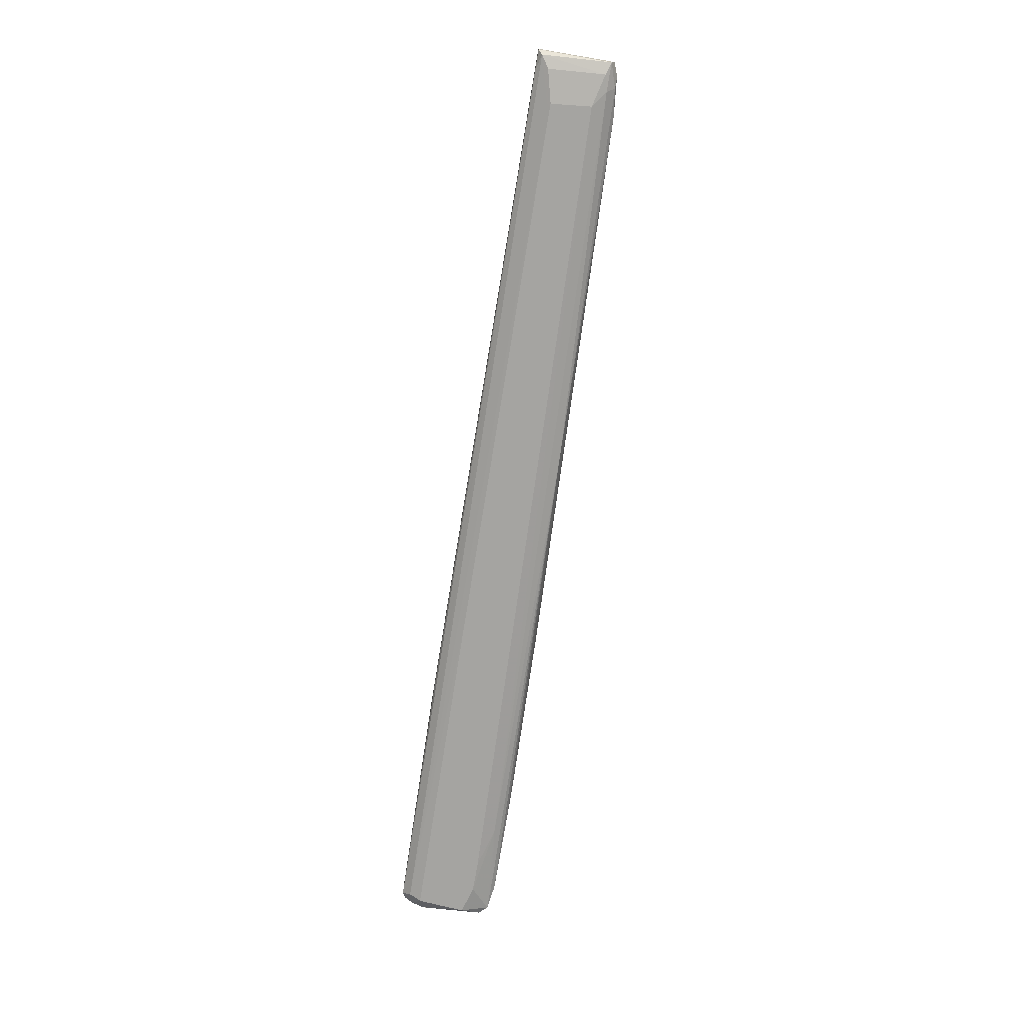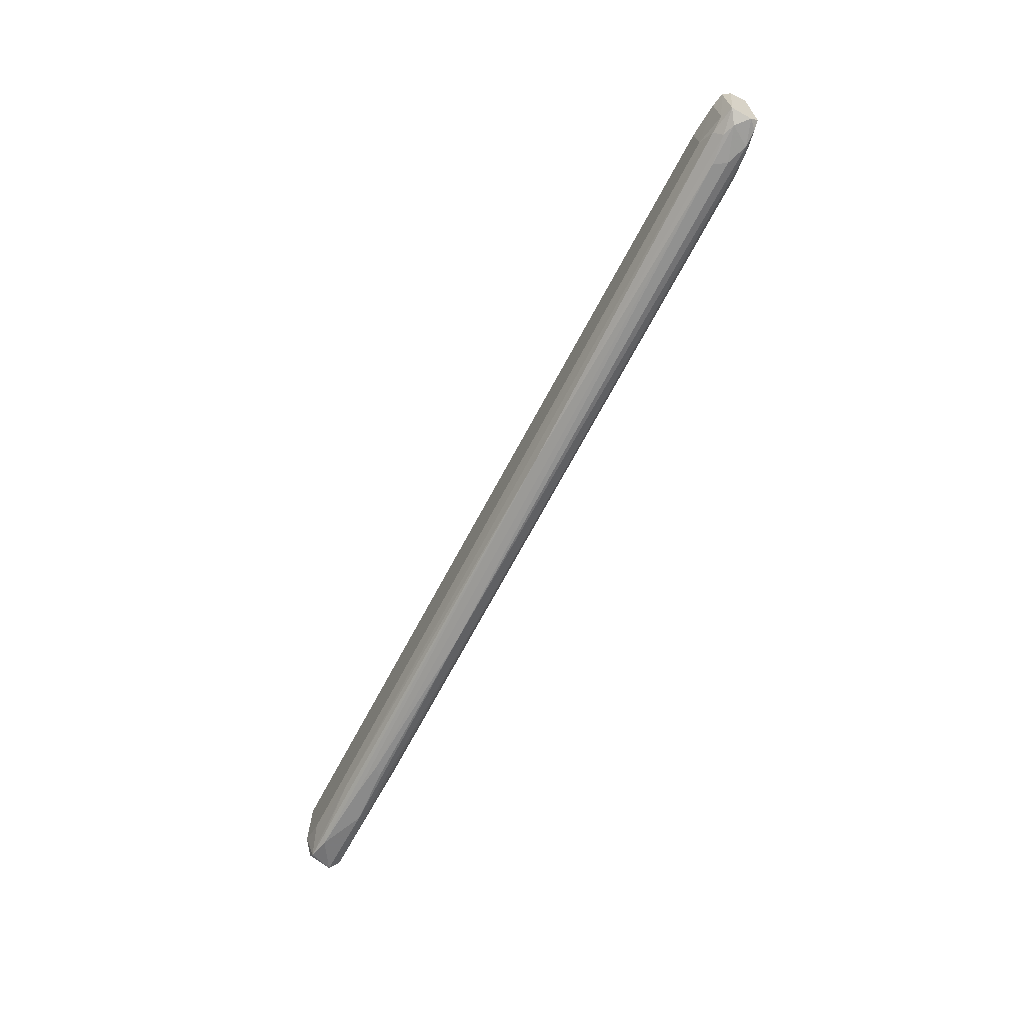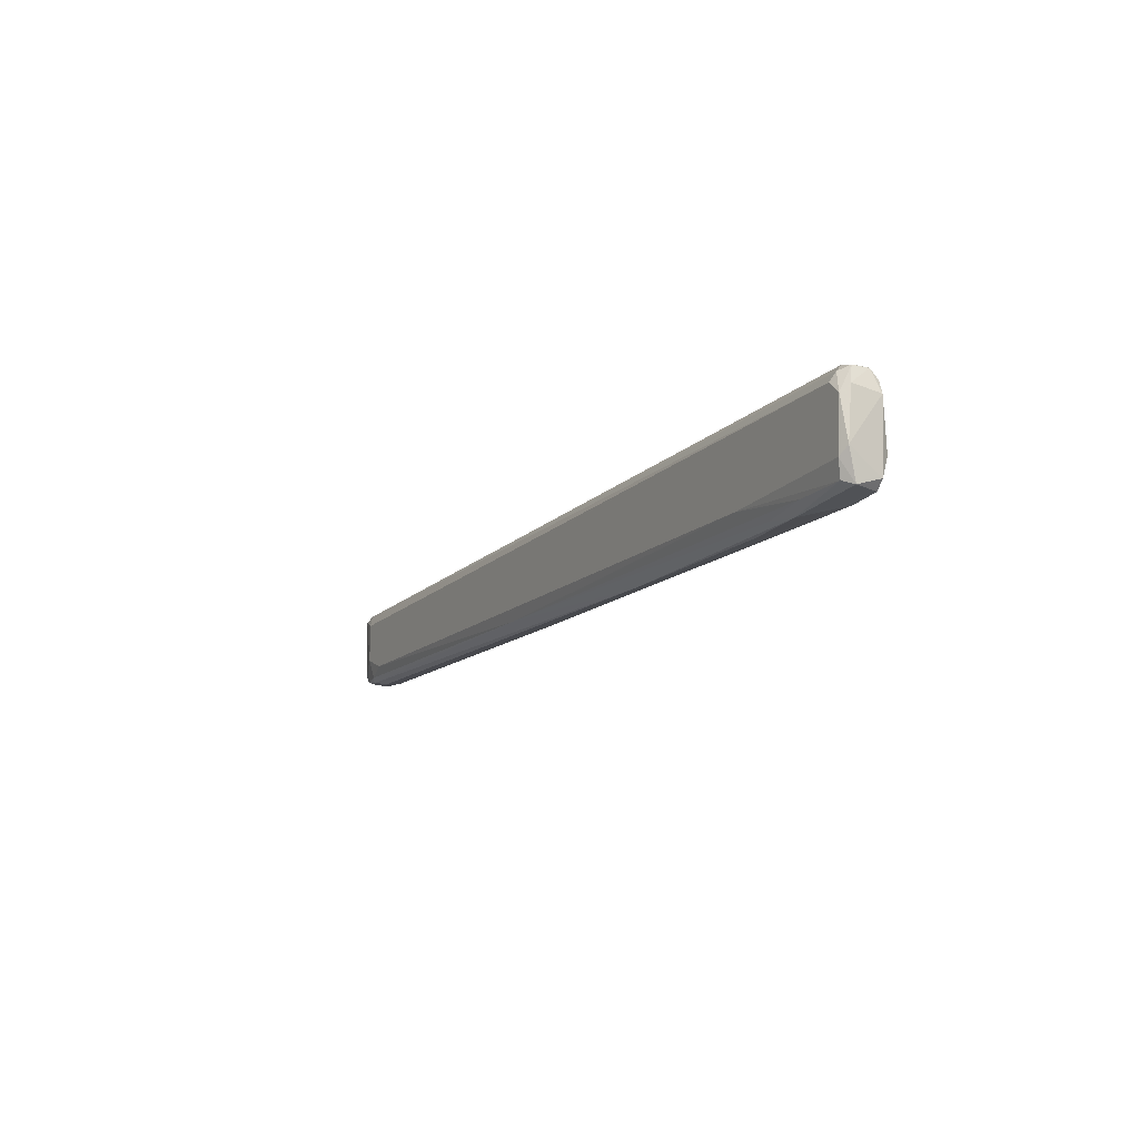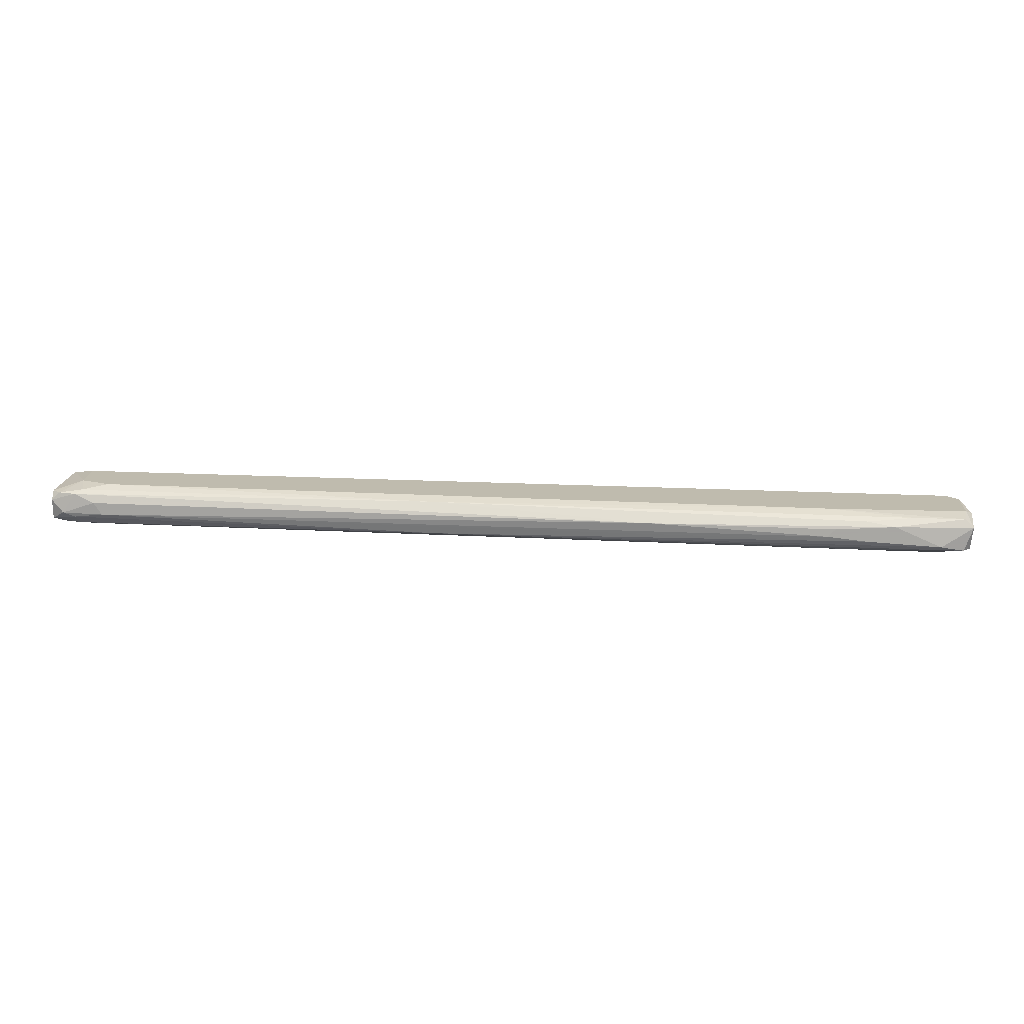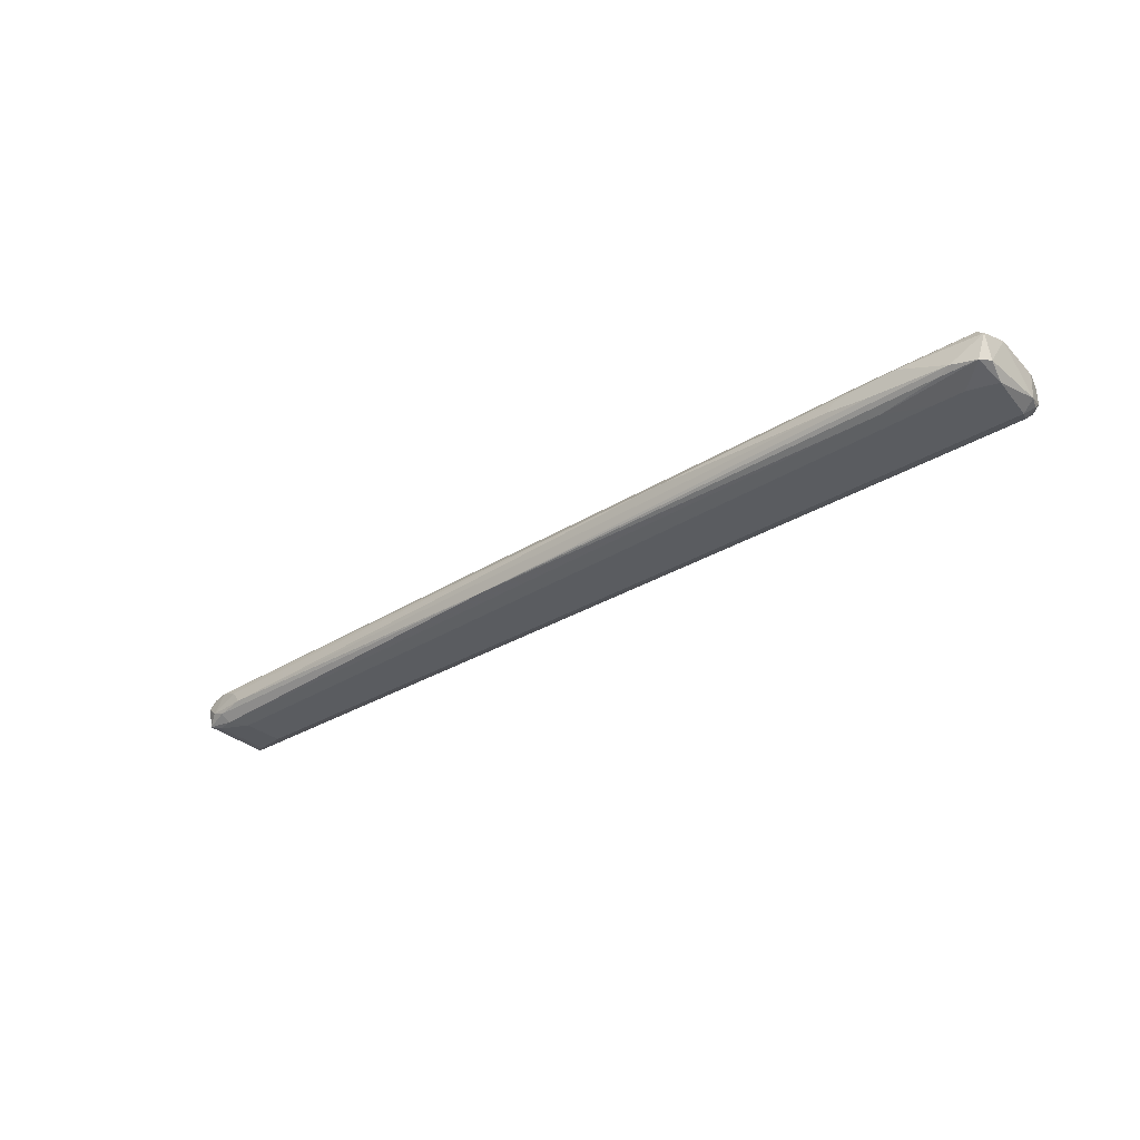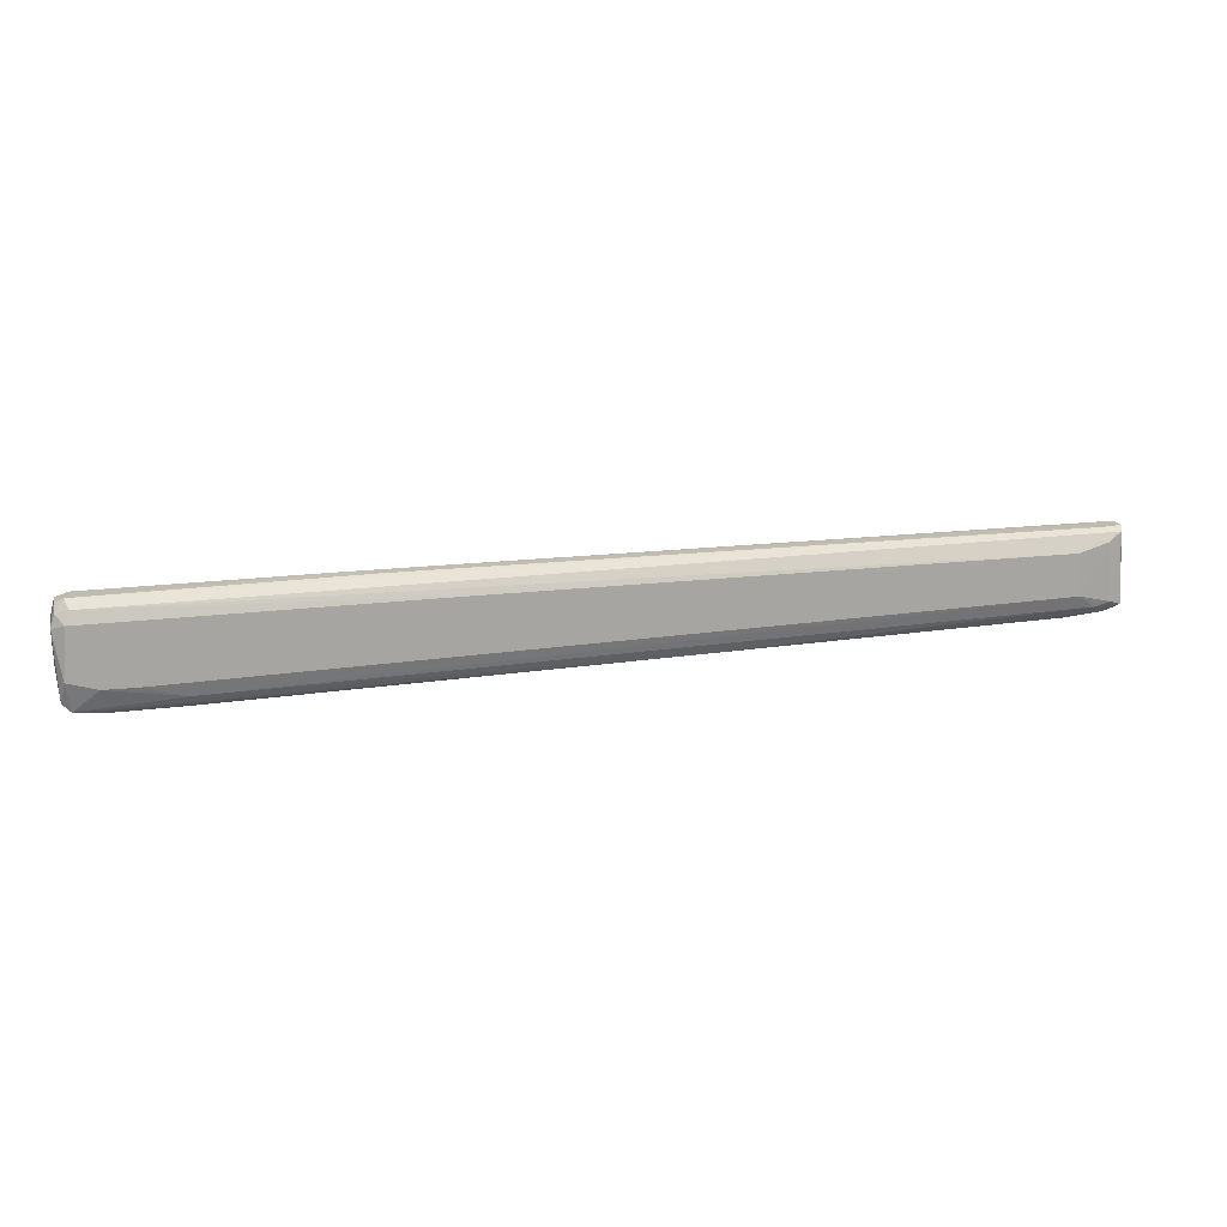
<metadata>
{"format":"obj","ext":"obj","renderer":"f3d","projection":"perspective","resolution":1024,"background":"white","views":[{"elev":-73.3,"azim":-99.7,"up":"+Z"},{"elev":-63.5,"azim":-117.2,"up":"+Y"},{"elev":-15.2,"azim":62.5,"up":"+Y"},{"elev":-74.4,"azim":-1.6,"up":"+Y"},{"elev":-34.3,"azim":38.1,"up":"+Z"},{"elev":16.2,"azim":166.8,"up":"+Y"}]}
</metadata>
<code>
v 0.09878 -0.01709 -0.001824
v -0.08261 0.00777 0.000939
v -0.08261 0.00777 -0.001824
v 0.1218 0.005928 -0.002744
v 0.1209 0.002243 0.004623
v -0.08446 -0.009725 0.003702
v -0.08169 -0.006043 -0.005507
v 0.1218 -0.01525 0.003702
v 0.1227 -0.009725 -0.005507
v -0.07801 0.003163 -0.005507
v -0.08537 0.004085 0.004623
v -0.08905 -0.01064 -0.001824
v 0.1218 0.00132 -0.005507
v 0.09048 -0.01249 0.004623
v 0.1209 0.005928 0.001859
v 0.1218 -0.01617 -0.003665
v -0.0909 0.006848 -0.003665
v 0.04813 -0.01617 0.000939
v -0.08629 0.006848 0.003702
v -0.001592 -0.01341 -0.003665
v -0.07893 -0.007883 0.004623
v -0.09184 -0.007883 0.00278
v 0.1246 0.00132 0.00278
v 0.1209 0.004085 -0.004586
v 0.1089 -0.01157 -0.005507
v -0.09184 -0.008805 -0.003665
v -0.08169 -0.01157 0.000939
v -0.09184 0.00777 0.001859
v 0.1052 -0.01709 0.001859
v 0.0684 0.006848 0.000939
v -0.07984 -0.01157 -0.001824
v 0.1227 -0.01157 0.004623
v -0.002507 -0.01249 0.003702
v 0.1237 -0.01617 0.001859
v -0.08537 -0.008805 -0.004586
v 0.1246 0.0004 -0.003665
v 0.1218 0.004085 0.003702
v 0.0997 -0.01433 -0.004586
v -0.08629 -0.01064 0.00278
v -0.08722 0.00777 -0.002744
v 0.06287 0.006848 -0.001824
v 0.1163 -0.01709 -0.002744
v 0.1237 -0.01433 -0.003665
v 0.1246 -0.009725 0.003702
v -0.08537 -0.00512 0.004623
v -0.08997 0.005925 0.003702
v -0.08814 0.005005 -0.004586
v 0.1237 0.005005 0.001859
v 0.1098 -0.01525 0.003702
v 0.1237 -0.00052 0.004623
v -0.09184 0.00777 -0.001824
v 0.08957 -0.01709 -0.000902
v -0.08629 -0.01064 -0.002744
v -0.08905 -0.007883 -0.004586
v -0.09184 -0.009725 0.000939
v 0.09878 -0.01617 0.00278
v 0.1135 -0.01617 -0.003665
v 0.04445 0.002243 -0.005507
v 0.1237 0.005005 -0.001824
v 0.1163 -0.01157 -0.005507
v -0.08078 0.003163 -0.005507
v 0.09142 -0.01709 0.000939
v 0.1237 0.003163 -0.003665
v -0.08997 -0.009725 0.00278
f 55 39 64
f 9 7 10
f 9 10 13
f 5 11 14
f 11 5 19
f 14 11 21
f 10 17 24
f 7 9 25
f 2 3 28
f 26 22 28
f 3 2 30
f 15 4 30
f 19 15 30
f 2 28 30
f 28 19 30
f 20 1 31
f 27 12 31
f 18 27 31
f 5 14 32
f 14 8 32
f 21 6 33
f 14 21 33
f 8 29 34
f 32 8 34
f 9 13 36
f 19 5 37
f 15 19 37
f 7 25 38
f 35 7 38
f 20 35 38
f 12 27 39
f 27 18 39
f 33 6 39
f 18 33 39
f 4 24 40
f 24 17 40
f 28 3 40
f 3 30 41
f 30 4 41
f 4 40 41
f 40 3 41
f 1 20 42
f 29 1 42
f 16 34 42
f 34 29 42
f 16 9 43
f 34 16 43
f 9 36 43
f 43 36 44
f 32 34 44
f 36 23 44
f 34 43 44
f 6 21 45
f 21 11 45
f 22 45 46
f 11 19 46
f 19 28 46
f 28 22 46
f 45 11 46
f 17 10 47
f 4 15 48
f 15 37 48
f 8 14 49
f 29 8 49
f 14 33 49
f 5 32 50
f 37 5 50
f 44 23 50
f 32 44 50
f 23 48 50
f 48 37 50
f 17 26 51
f 26 28 51
f 40 17 51
f 28 40 51
f 1 29 52
f 31 1 52
f 18 31 52
f 12 26 53
f 20 31 53
f 31 12 53
f 35 20 53
f 26 35 53
f 26 17 54
f 7 35 54
f 35 26 54
f 47 7 54
f 17 47 54
f 26 12 55
f 22 26 55
f 12 39 55
f 18 29 56
f 33 18 56
f 29 49 56
f 49 33 56
f 38 16 57
f 20 38 57
f 42 20 57
f 16 42 57
f 13 10 58
f 24 13 58
f 10 24 58
f 23 36 59
f 4 48 59
f 48 23 59
f 9 16 60
f 25 9 60
f 16 38 60
f 38 25 60
f 10 7 61
f 7 47 61
f 47 10 61
f 29 18 62
f 52 29 62
f 18 52 62
f 24 4 63
f 13 24 63
f 36 13 63
f 4 59 63
f 59 36 63
f 39 6 64
f 6 45 64
f 45 22 64
f 22 55 64

</code>
